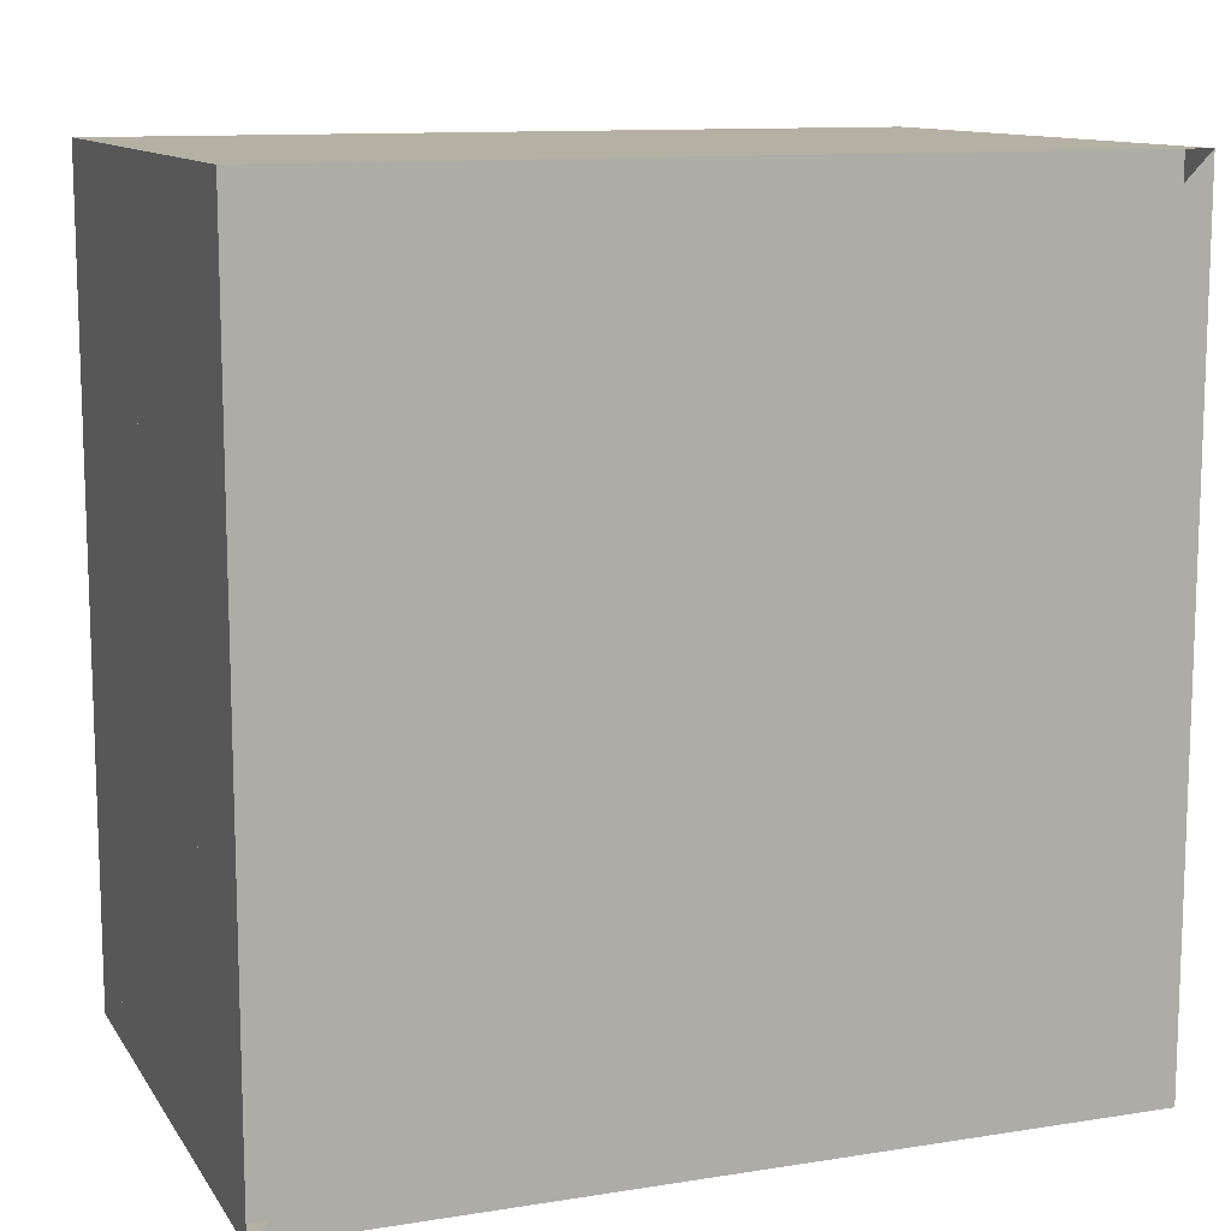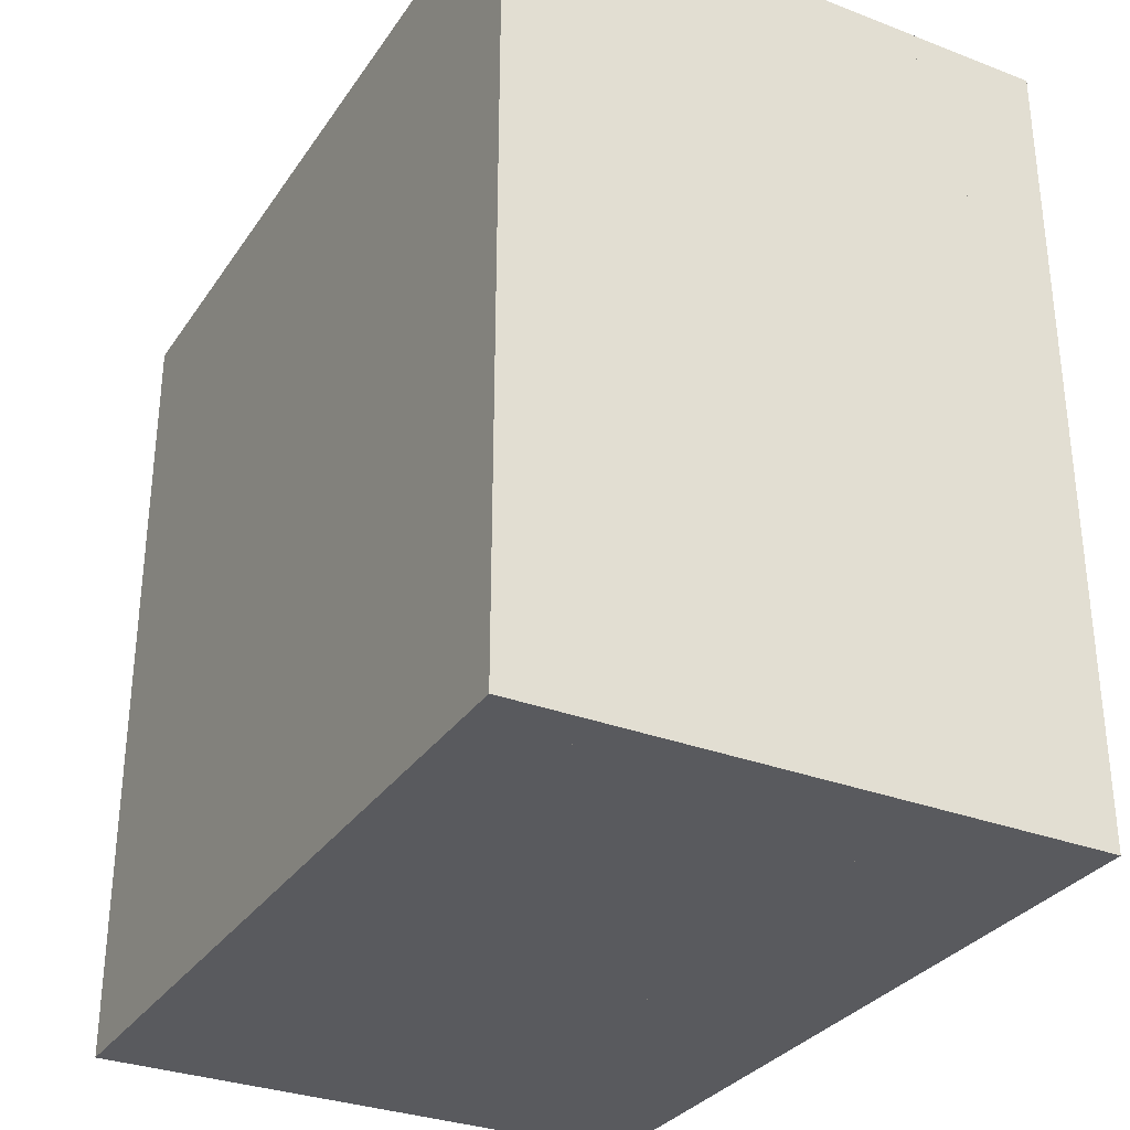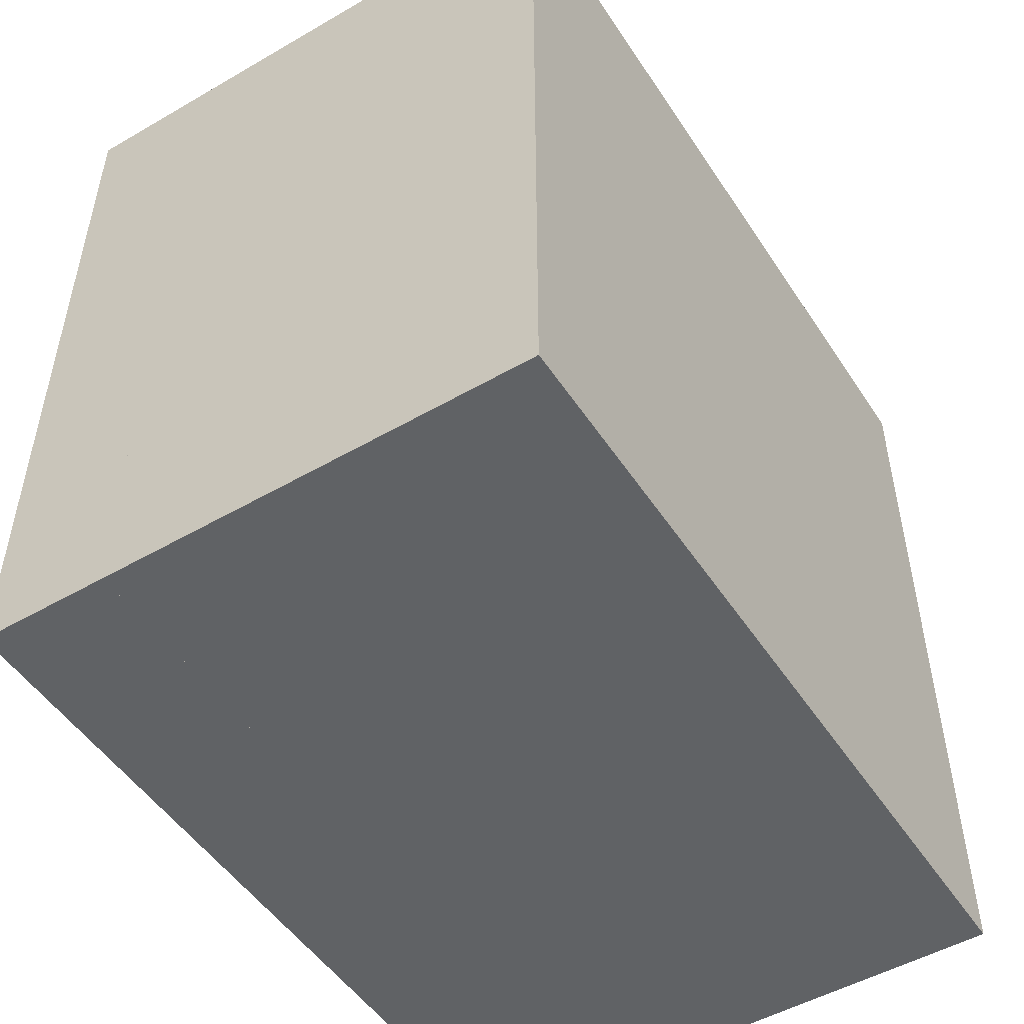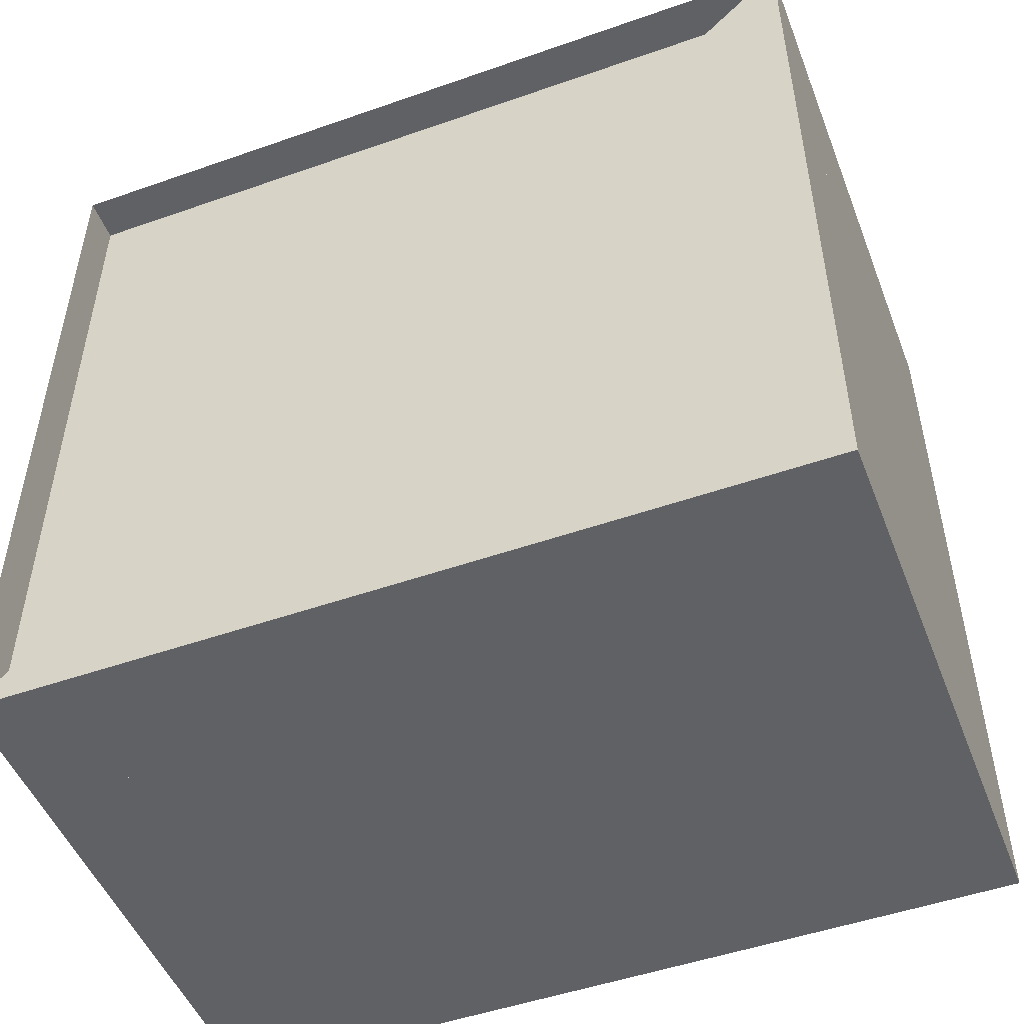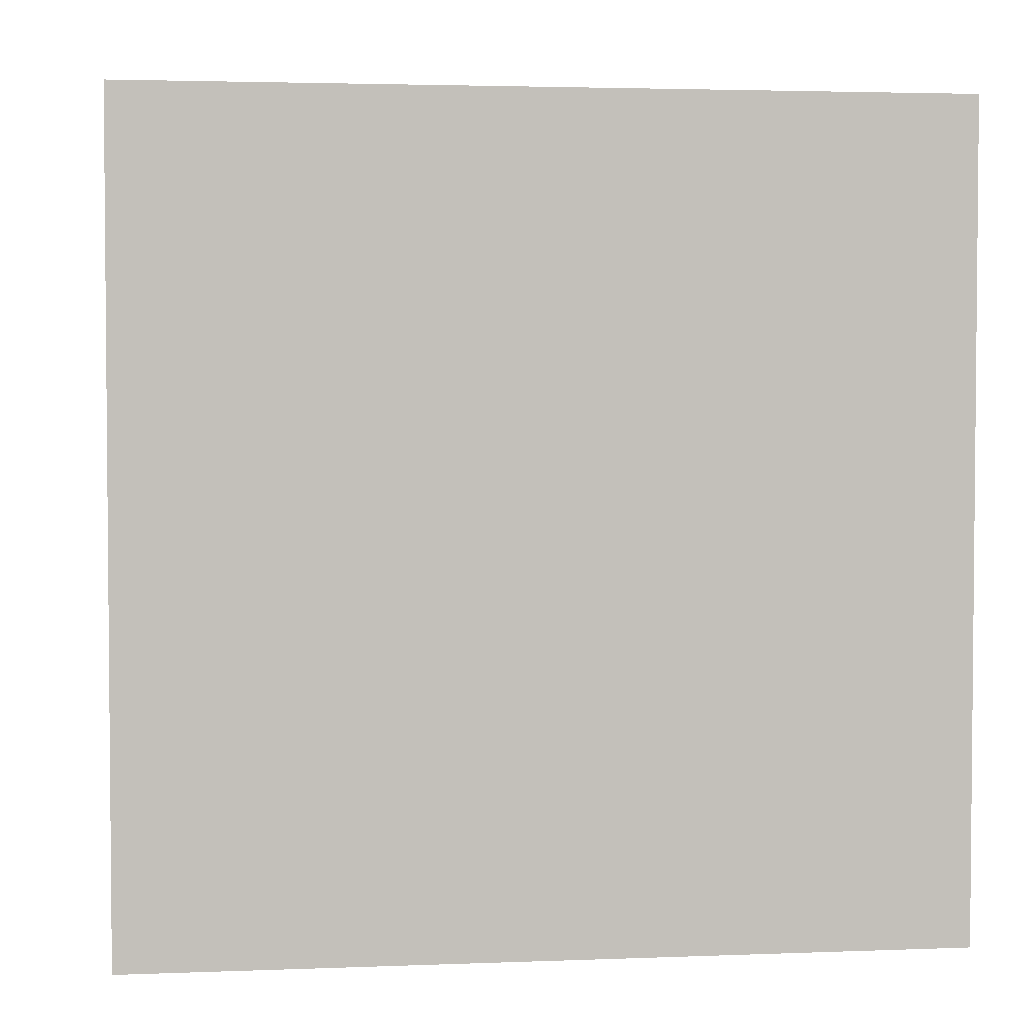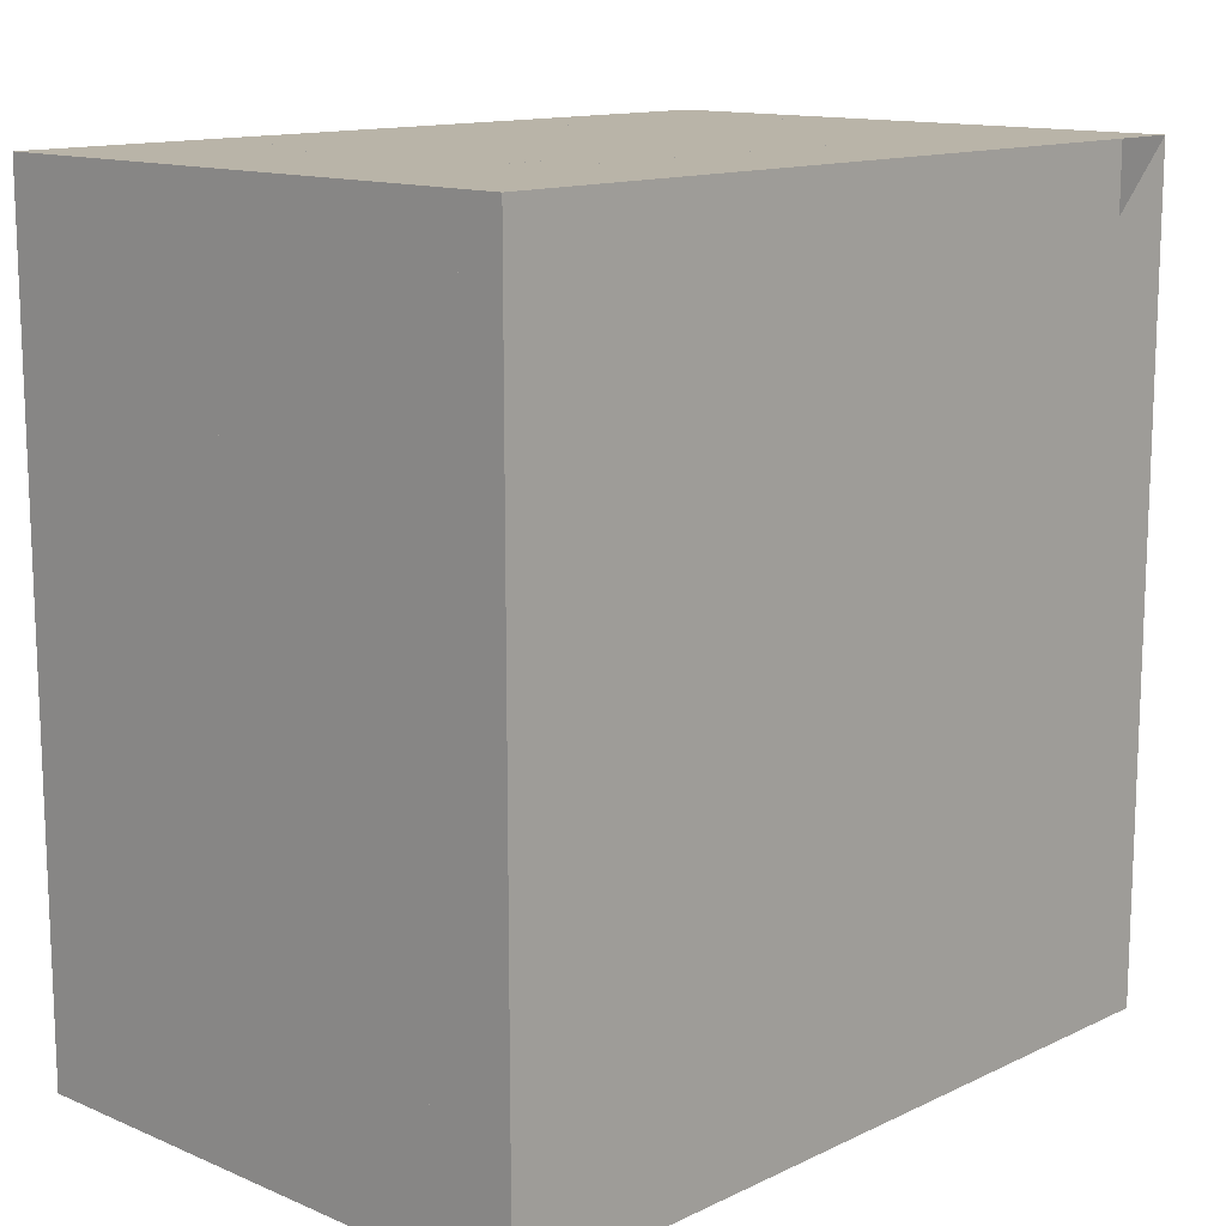
<metadata>
{"format":"obj","ext":"obj","renderer":"f3d","projection":"perspective","resolution":1024,"background":"white","views":[{"elev":11.6,"azim":-110.8,"up":"+Z"},{"elev":-31.4,"azim":151.5,"up":"+Y"},{"elev":-50.5,"azim":32.3,"up":"+Y"},{"elev":-49.8,"azim":-68.9,"up":"+Z"},{"elev":3.1,"azim":82.5,"up":"+Y"},{"elev":13.3,"azim":-136.6,"up":"+Z"}]}
</metadata>
<code>
v 0 -1 -1
v 0 -1 1
v 0 1 1
v 0 1 -1
v 0.1086 -1 -1
v 0.1086 -1 1
v 0.1086 1 1
v 0.1086 1 -1
v 0.2134 -1 -1
v 0.2134 -1 1
v 0.2134 1 1
v 0.2134 1 -1
v 0.3204 -1 -1
v 0.3204 -1 1
v 0.3204 1 1
v 0.3204 1 -1
v 0.4427 -1 -1
v 0.4427 -1 1
v 0.4427 1 1
v 0.4427 1 -1
v 0.5918 -1 -1
v 0.5918 -1 1
v 0.5918 1 1
v 0.5918 1 -1
v 0.7665 -1 -1
v 0.7665 -1 1
v 0.7665 1 1
v 0.7665 1 -1
v 0.9599 -1 -1
v 0.9599 -1 1
v 0.9599 1 1
v 0.9599 1 -1
v 1.168 -1 -1
v 1.168 -1 1
v 1.168 1 1
v 1.168 1 -1
v 1.386 -1 -1
v 1.386 -1 1
v 1.386 1 1
v 1.386 1 -1
f 1 2 4 5
f 5 6 7 8
f 5 6 2 1
f 6 7 3 2
f 7 8 4 3
f 8 5 1 4
f 9 10 11 12
f 9 10 6 5
f 10 11 7 6
f 11 12 8 7
f 12 9 5 8
f 13 14 15 16
f 13 14 10 9
f 14 15 11 10
f 15 16 12 11
f 16 13 9 12
f 17 18 19 20
f 17 18 14 13
f 18 19 15 14
f 19 20 16 15
f 20 17 13 16
f 21 22 23 24
f 21 22 18 17
f 22 23 19 18
f 23 24 20 19
f 24 21 17 20
f 25 26 27 28
f 25 26 22 21
f 26 27 23 22
f 27 28 24 23
f 28 25 21 24
f 29 30 31 32
f 29 30 26 25
f 30 31 27 26
f 31 32 28 27
f 32 29 25 28
f 33 34 35 36
f 33 34 30 29
f 34 35 31 30
f 35 36 32 31
f 36 33 29 32
f 37 38 39 40
f 37 38 34 33
f 38 39 35 34
f 39 40 36 35
f 40 37 33 36

</code>
